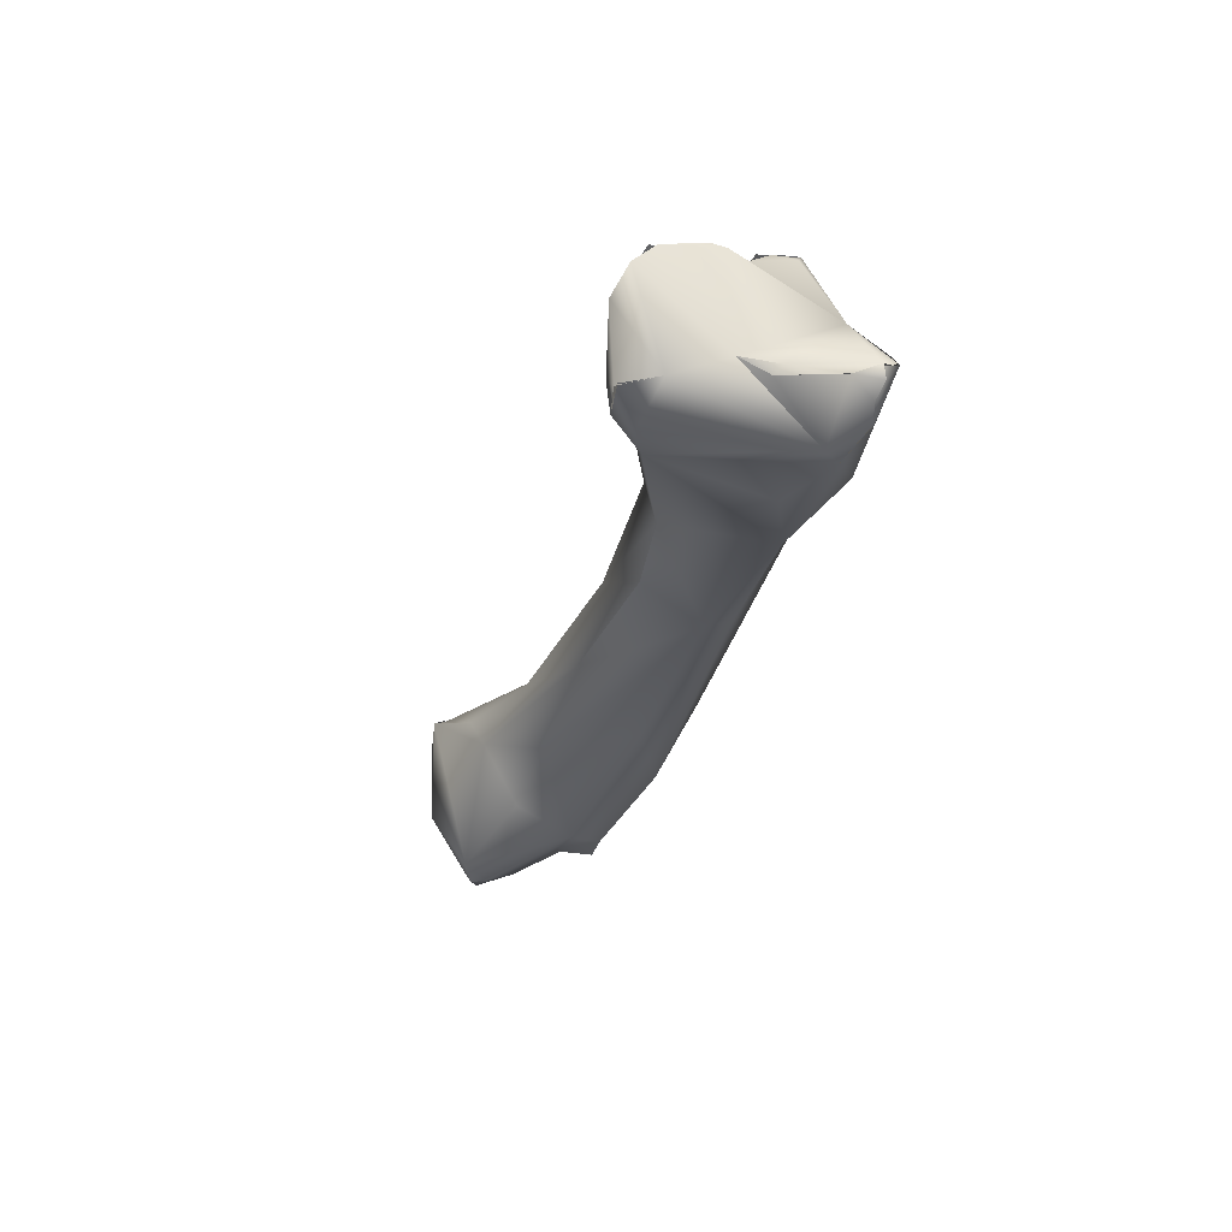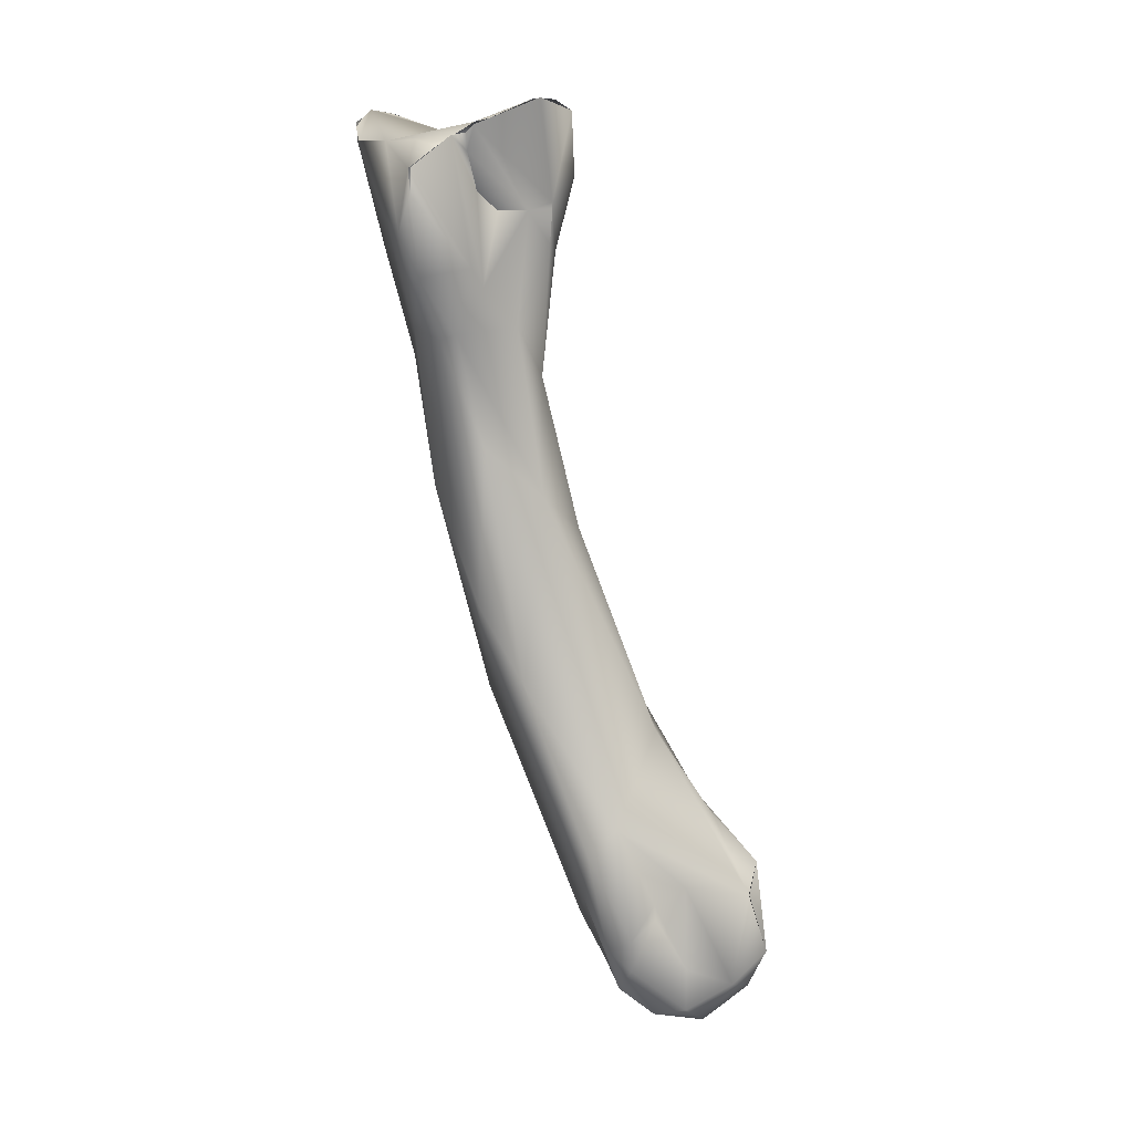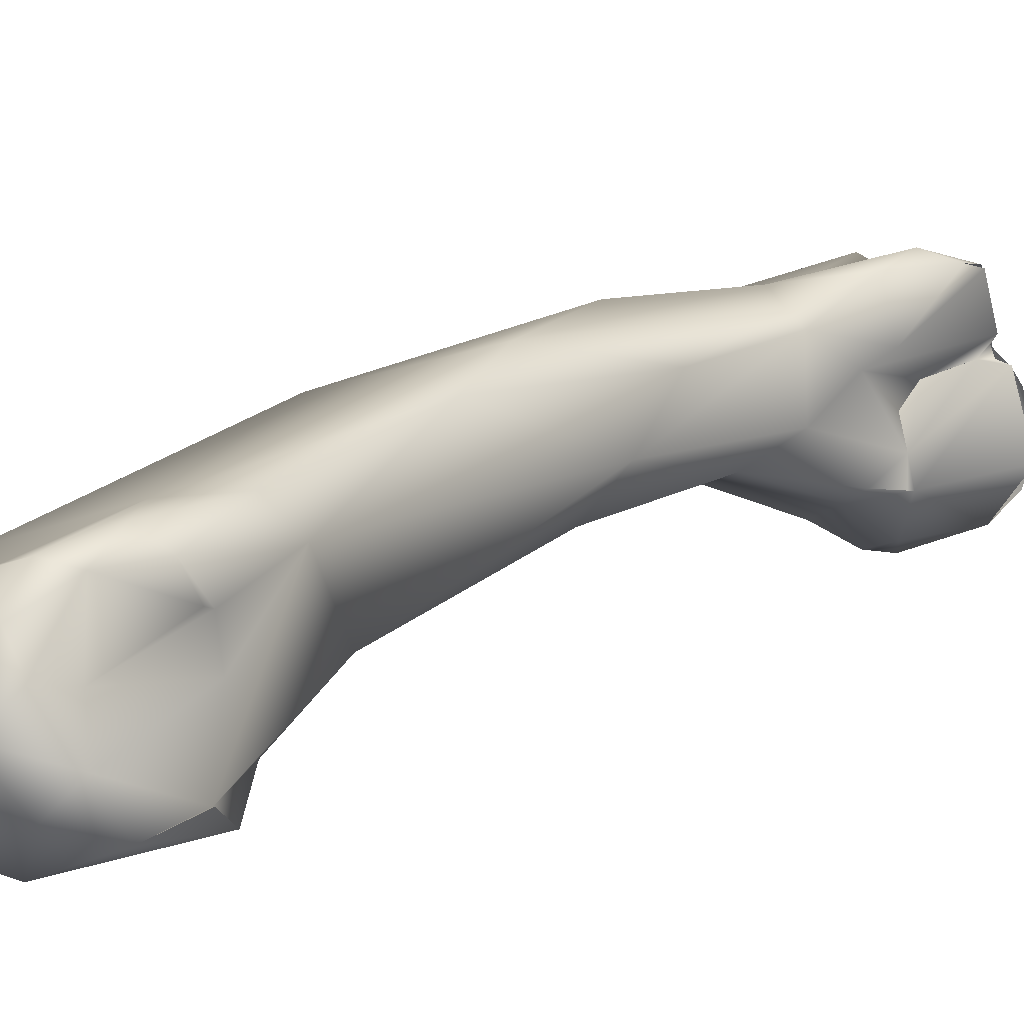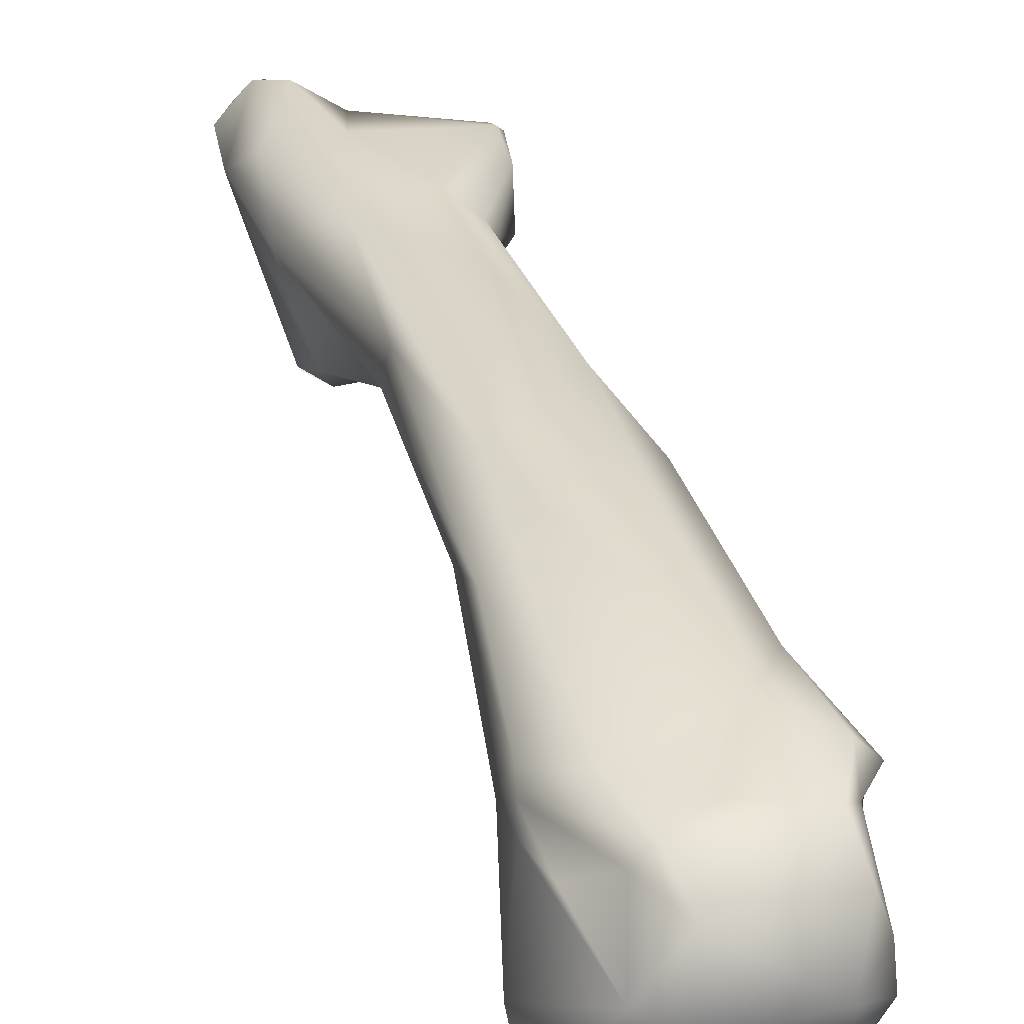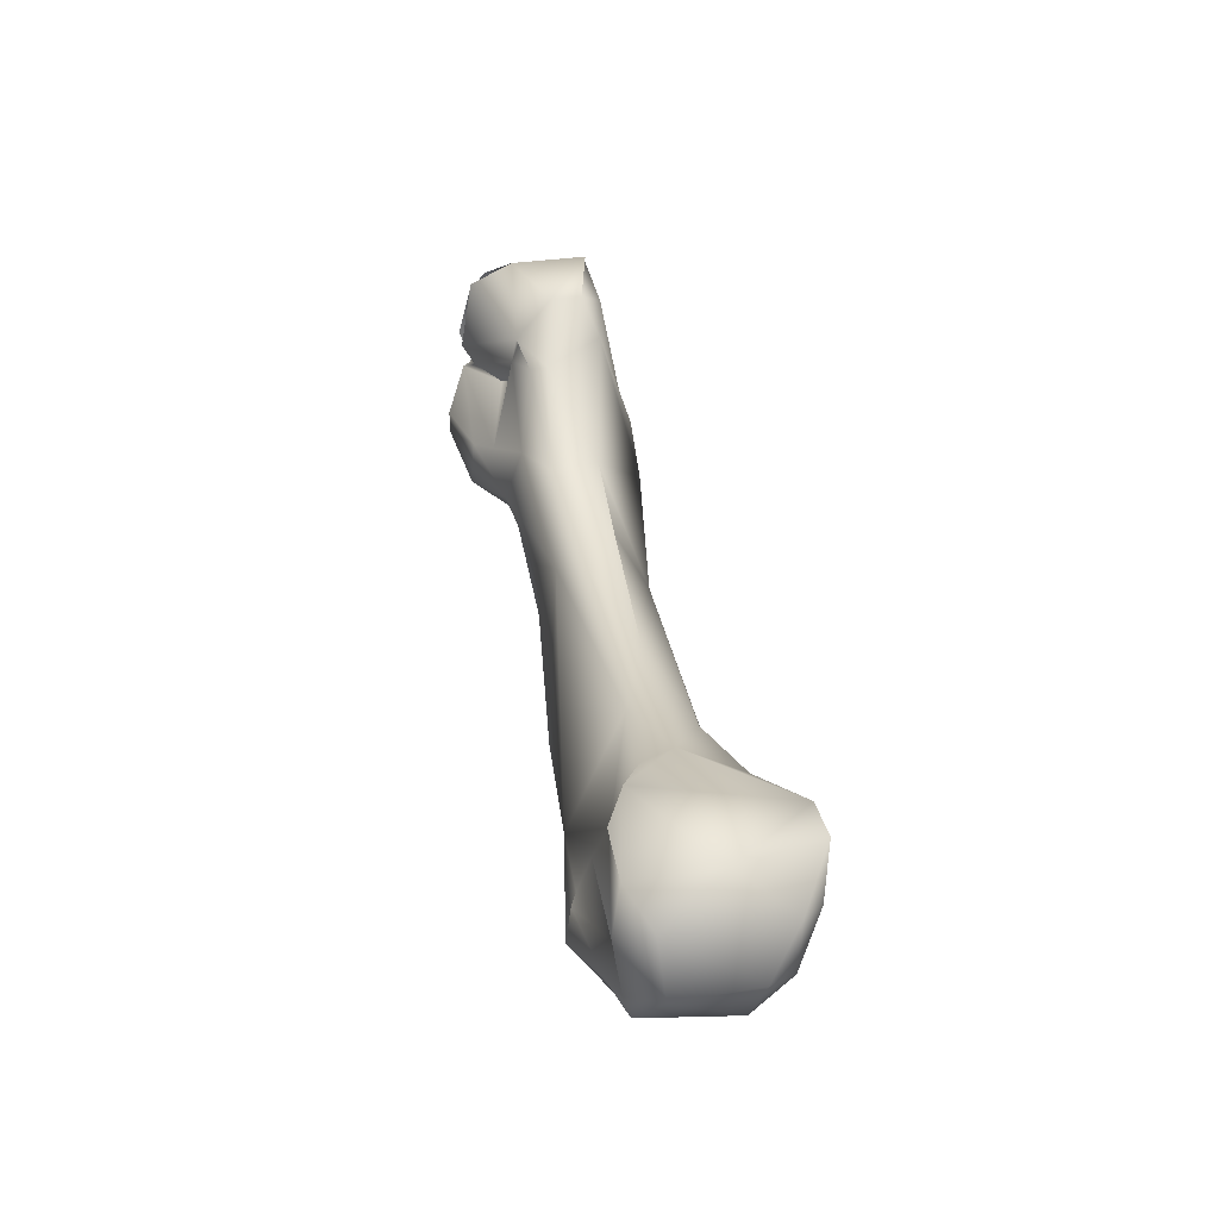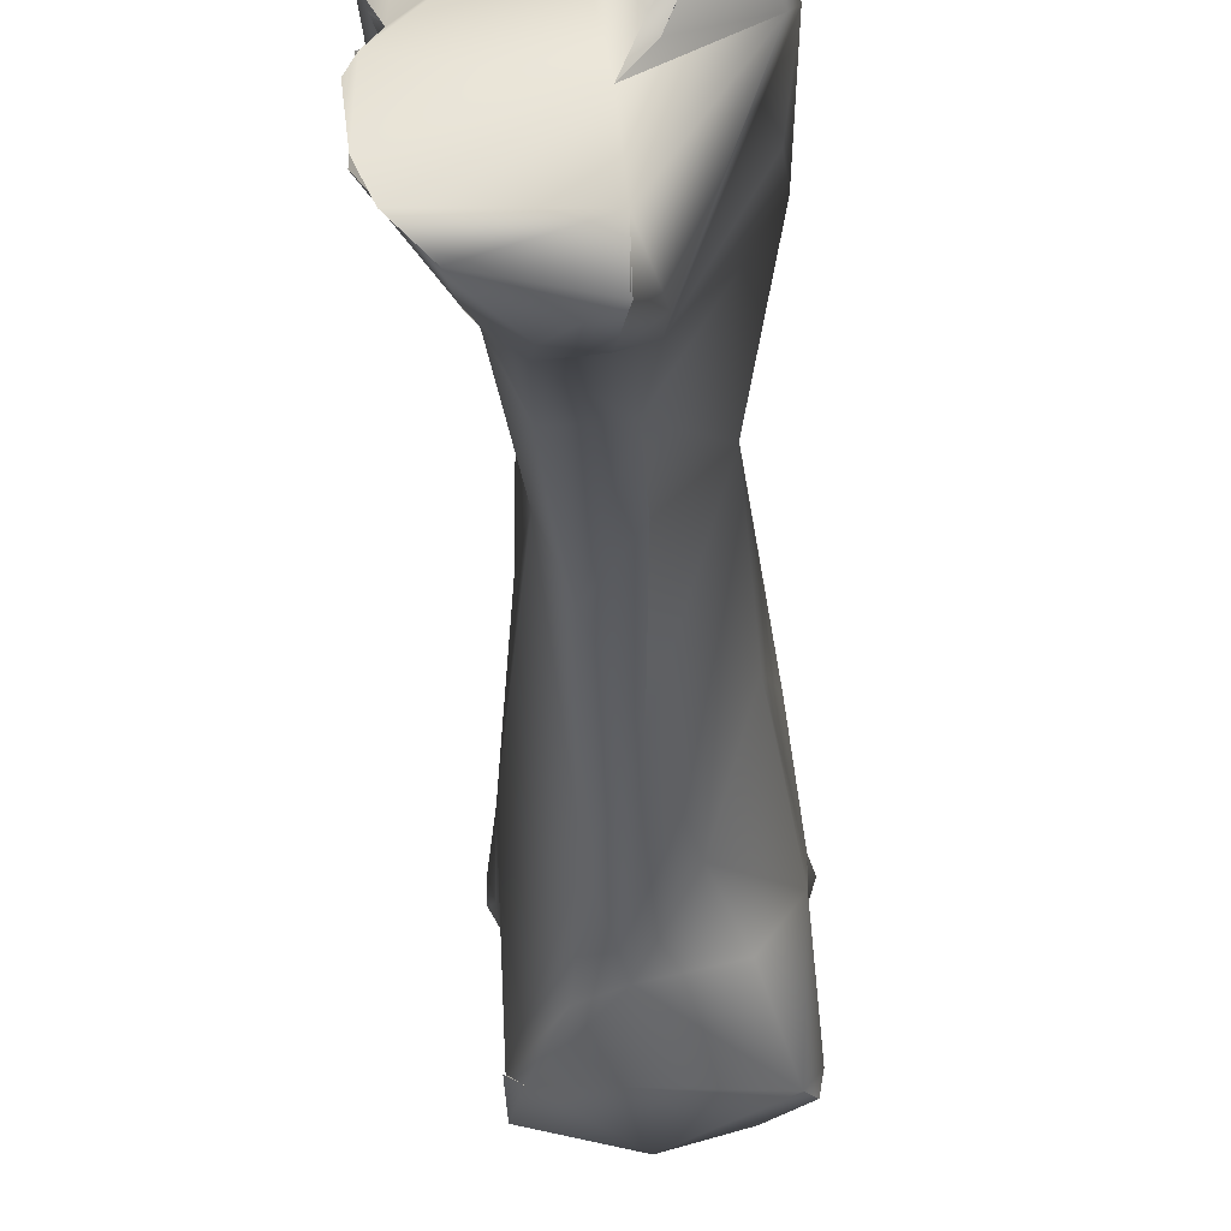
<metadata>
{"format":"obj","ext":"obj","renderer":"f3d","projection":"perspective","resolution":1024,"background":"white","views":[{"elev":71.0,"azim":75.8,"up":"+Z"},{"elev":-4.2,"azim":-104.2,"up":"+Z"},{"elev":-5.4,"azim":-146.0,"up":"+Y"},{"elev":13.4,"azim":156.9,"up":"+Y"},{"elev":-34.0,"azim":-12.1,"up":"+Z"},{"elev":-15.5,"azim":-4.1,"up":"+Y"}]}
</metadata>
<code>
o FJ3246.obj_grp1.1886
v 1.186 -0.5793 3.679
v 1.198 -0.5927 3.68
v 1.19 -0.585 3.68
v 1.186 -0.5769 3.679
v 1.187 -0.5585 3.67
v 1.186 -0.558 3.669
v 1.184 -0.5628 3.671
v 1.221 -0.5661 3.679
v 1.201 -0.5871 3.65
v 1.211 -0.597 3.662
v 1.201 -0.579 3.647
v 1.192 -0.557 3.662
v 1.19 -0.5536 3.667
v 1.192 -0.5406 3.665
v 1.19 -0.5532 3.667
v 1.19 -0.5564 3.668
v 1.188 -0.5511 3.666
v 1.215 -0.5348 3.67
v 1.187 -0.5466 3.662
v 1.185 -0.5381 3.654
v 1.186 -0.5372 3.654
v 1.186 -0.5381 3.645
v 1.192 -0.5354 3.635
v 1.192 -0.5587 3.625
v 1.194 -0.5422 3.621
v 1.223 -0.5846 3.681
v 1.223 -0.5978 3.683
v 1.202 -0.5872 3.648
v 1.2 -0.5621 3.652
v 1.203 -0.5695 3.647
v 1.201 -0.562 3.652
v 1.203 -0.5695 3.647
v 1.206 -0.5874 3.637
v 1.212 -0.5906 3.636
v 1.198 -0.5638 3.62
v 1.206 -0.5767 3.61
v 1.216 -0.5448 3.61
v 1.204 -0.5563 3.606
v 1.208 -0.5516 3.604
v 1.223 -0.5967 3.683
v 1.229 -0.5937 3.667
v 1.224 -0.5366 3.647
v 1.222 -0.5984 3.663
v 1.23 -0.592 3.652
v 1.215 -0.5869 3.596
v 1.23 -0.5874 3.601
v 1.213 -0.5677 3.571
v 1.216 -0.5879 3.556
v 1.221 -0.5675 3.52
v 1.235 -0.5329 3.686
v 1.225 -0.555 3.678
v 1.235 -0.5299 3.683
v 1.233 -0.5277 3.679
v 1.221 -0.5661 3.679
v 1.227 -0.5581 3.677
v 1.246 -0.549 3.666
v 1.228 -0.5275 3.673
v 1.228 -0.5281 3.673
v 1.234 -0.528 3.681
v 1.221 -0.5661 3.679
v 1.248 -0.5457 3.661
v 1.247 -0.5598 3.643
v 1.239 -0.549 3.605
v 1.226 -0.5538 3.56
v 1.224 -0.6017 3.547
v 1.216 -0.5814 3.494
v 1.215 -0.6122 3.448
v 1.23 -0.6297 3.48
v 1.22 -0.6036 3.439
v 1.233 -0.6055 3.425
v 1.229 -0.6498 3.451
v 1.218 -0.6584 3.426
v 1.221 -0.6622 3.436
v 1.273 -0.6628 3.437
v 1.218 -0.6365 3.428
v 1.216 -0.6252 3.423
v 1.215 -0.6171 3.412
v 1.218 -0.6584 3.425
v 1.22 -0.6649 3.407
v 1.22 -0.6532 3.396
v 1.215 -0.6251 3.419
v 1.226 -0.6198 3.401
v 1.223 -0.6111 3.408
v 1.226 -0.6389 3.401
v 1.226 -0.6389 3.388
v 1.235 -0.541 3.685
v 1.235 -0.5411 3.686
v 1.238 -0.5329 3.684
v 1.235 -0.533 3.685
v 1.238 -0.5329 3.684
v 1.242 -0.5368 3.682
v 1.246 -0.5373 3.676
v 1.246 -0.5375 3.675
v 1.246 -0.5396 3.643
v 1.249 -0.5681 3.556
v 1.249 -0.5772 3.56
v 1.234 -0.593 3.569
v 1.234 -0.593 3.569
v 1.238 -0.6137 3.514
v 1.24 -0.6472 3.459
v 1.251 -0.6286 3.478
v 1.247 -0.6711 3.411
v 1.232 -0.6175 3.395
v 1.23 -0.6618 3.394
v 1.231 -0.6291 3.386
v 1.236 -0.6477 3.383
v 1.251 -0.558 3.62
v 1.267 -0.5948 3.467
v 1.254 -0.5779 3.496
v 1.248 -0.6173 3.405
v 1.261 -0.632 3.388
v 1.262 -0.652 3.388
v 1.26 -0.5985 3.496
v 1.267 -0.6136 3.416
v 1.262 -0.6414 3.456
v 1.274 -0.6259 3.442
v 1.268 -0.6641 3.402
v 1.263 -0.6213 3.401
v 1.275 -0.6163 3.43
v 1.278 -0.6569 3.428
v 1.274 -0.6298 3.432
v 1.277 -0.6626 3.427
v 1.271 -0.6343 3.422
v 1.268 -0.6262 3.402
v 1.278 -0.6197 3.424
v 1.275 -0.6611 3.408
v 1.277 -0.6626 3.427
v 1.271 -0.6471 3.394
v 1.277 -0.6626 3.427
f 4 5 7
f 4 8 5
f 9 2 1
f 9 10 2
f 1 6 9
f 9 6 11
f 12 11 6
f 16 12 6
f 15 12 16
f 17 12 15
f 18 13 5
f 13 14 19
f 19 14 21
f 18 14 13
f 21 23 22
f 24 17 20
f 20 22 24
f 23 25 22
f 24 22 25
f 3 2 26
f 8 4 3
f 2 10 27
f 18 21 14
f 23 21 18
f 11 28 9
f 12 29 11
f 11 29 30
f 17 31 12
f 28 11 33
f 9 34 10
f 33 34 9
f 11 35 36
f 32 35 11
f 17 24 35
f 31 17 35
f 31 35 32
f 37 25 23
f 36 33 11
f 38 35 24
f 39 38 25
f 25 38 24
f 35 38 36
f 37 39 25
f 27 26 2
f 40 41 26
f 26 8 3
f 5 8 18
f 10 43 27
f 42 23 18
f 43 10 34
f 44 43 34
f 37 23 42
f 33 36 45
f 34 33 45
f 34 45 46
f 39 47 38
f 36 38 48
f 36 48 45
f 47 48 38
f 39 37 49
f 49 47 39
f 51 50 18
f 50 52 53
f 8 51 18
f 51 54 55
f 8 26 56
f 57 42 18
f 50 58 18
f 58 50 53
f 40 43 41
f 60 56 55
f 26 41 56
f 44 41 43
f 61 44 62
f 63 42 57
f 63 37 42
f 44 34 46
f 46 45 65
f 48 65 45
f 64 49 37
f 66 47 49
f 47 66 48
f 67 68 48
f 65 48 68
f 66 67 48
f 69 67 66
f 66 70 69
f 49 70 66
f 71 68 72
f 68 67 72
f 76 75 67
f 72 73 71
f 67 75 72
f 67 69 77
f 76 67 77
f 79 73 78
f 75 80 72
f 82 81 77
f 76 77 81
f 83 77 69
f 72 80 79
f 76 84 75
f 75 84 80
f 84 76 81
f 82 84 81
f 77 83 82
f 51 55 86
f 50 51 86
f 86 87 50
f 87 88 50
f 89 90 59
f 91 88 87
f 90 91 92
f 59 90 92
f 87 55 56
f 87 56 91
f 92 91 93
f 56 93 91
f 41 44 56
f 61 56 44
f 61 94 59
f 61 59 92
f 57 59 94
f 57 94 63
f 44 107 62
f 44 46 107
f 97 46 65
f 96 46 98
f 63 64 37
f 97 65 99
f 98 99 96
f 99 65 68
f 100 99 68
f 99 100 101
f 71 100 68
f 73 100 71
f 74 100 73
f 83 69 70
f 102 73 79
f 85 80 84
f 82 83 103
f 79 104 102
f 104 79 80
f 82 85 84
f 85 82 105
f 82 103 105
f 106 80 85
f 104 80 106
f 85 105 106
f 56 61 93
f 61 62 107
f 61 107 94
f 94 107 63
f 46 96 107
f 95 63 107
f 107 96 95
f 95 96 108
f 109 64 63
f 109 49 64
f 63 95 109
f 101 96 99
f 109 70 49
f 74 73 102
f 70 103 83
f 111 106 105
f 105 103 111
f 96 113 108
f 101 113 96
f 95 108 109
f 108 114 109
f 101 115 116
f 101 100 115
f 100 74 115
f 70 110 103
f 114 110 70
f 118 103 110
f 114 118 110
f 117 102 104
f 112 104 106
f 112 117 104
f 111 112 106
f 111 103 118
f 108 113 119
f 119 114 108
f 113 101 116
f 113 116 119
f 109 114 70
f 74 116 115
f 120 116 74
f 116 120 121
f 121 119 116
f 122 120 74
f 119 121 125
f 123 125 121
f 119 125 114
f 126 120 127
f 128 123 121
f 118 125 124
f 125 123 124
f 125 118 114
f 129 74 102
f 117 129 102
f 117 126 129
f 124 123 128
f 118 124 111
f 128 126 117
f 128 117 112
f 128 112 111
f 124 128 111
f 120 128 121
f 120 126 128

</code>
